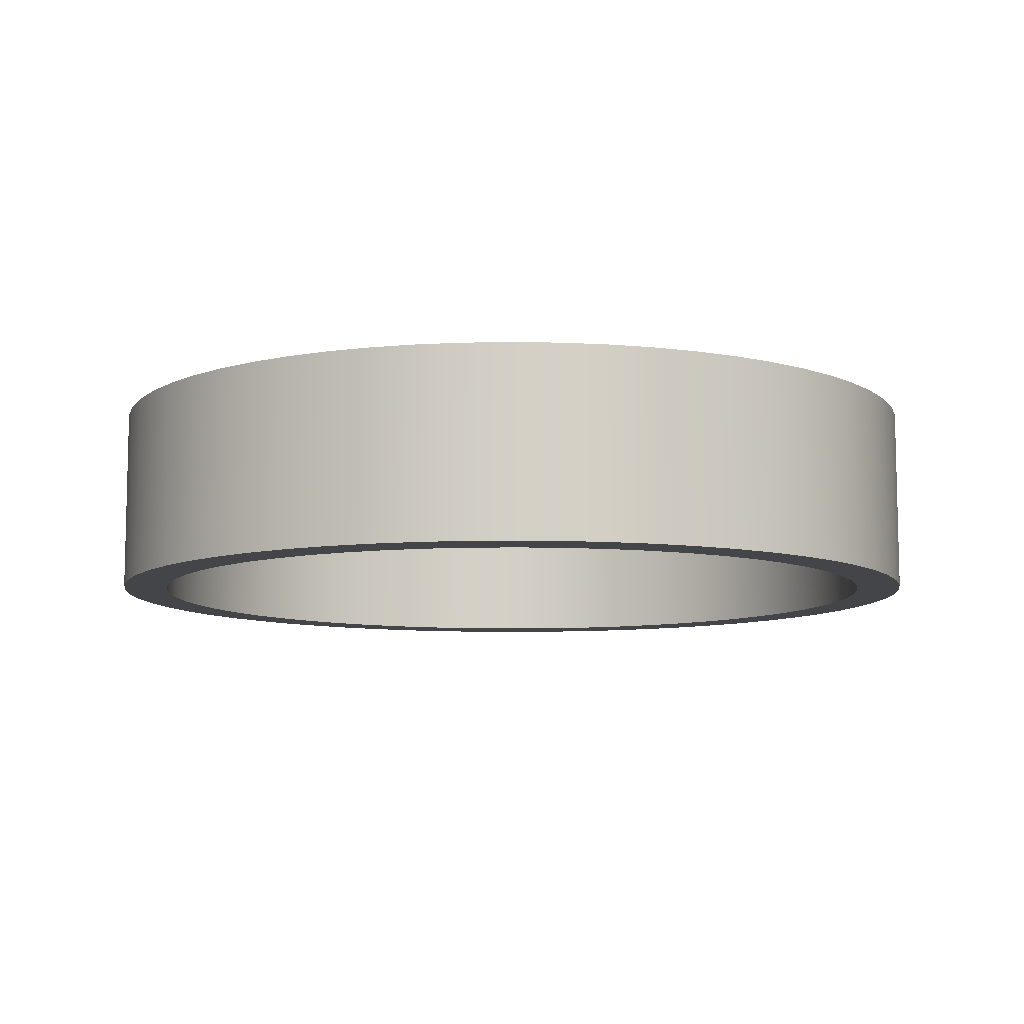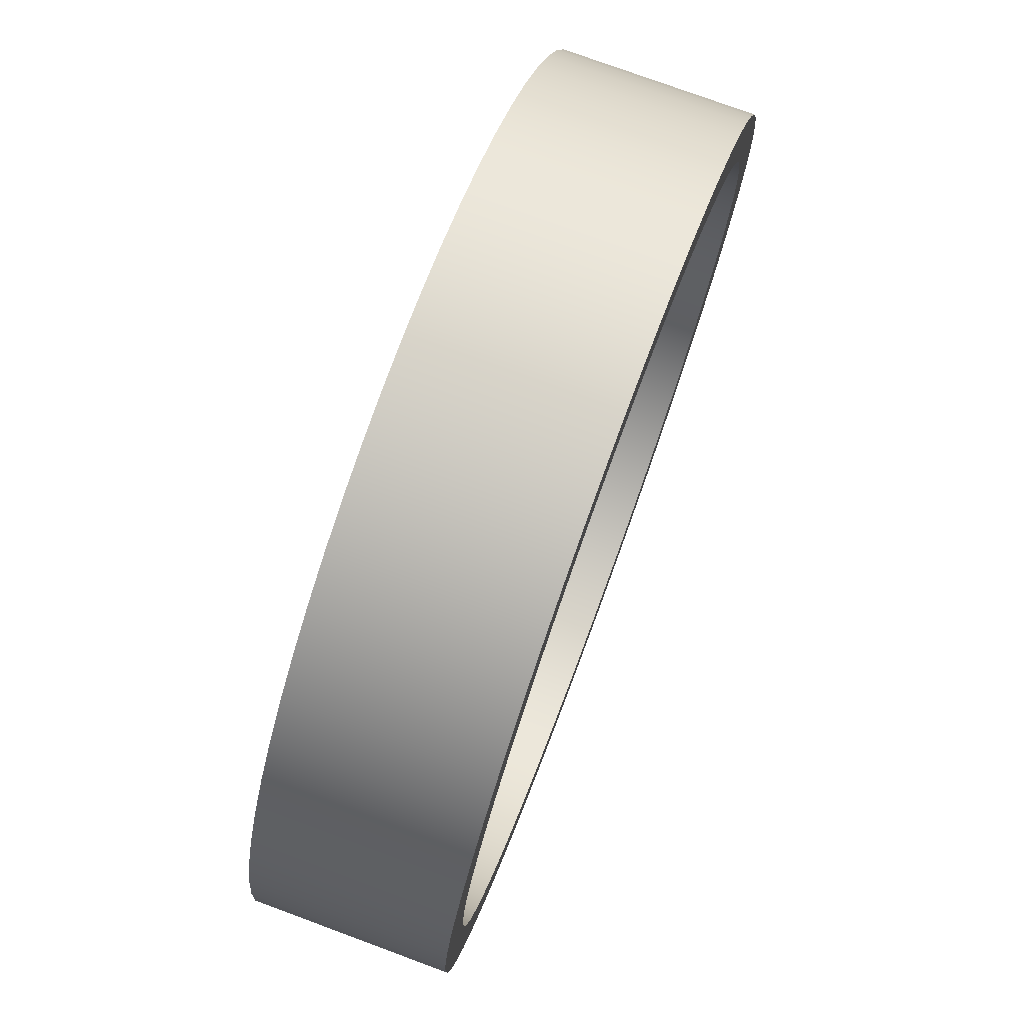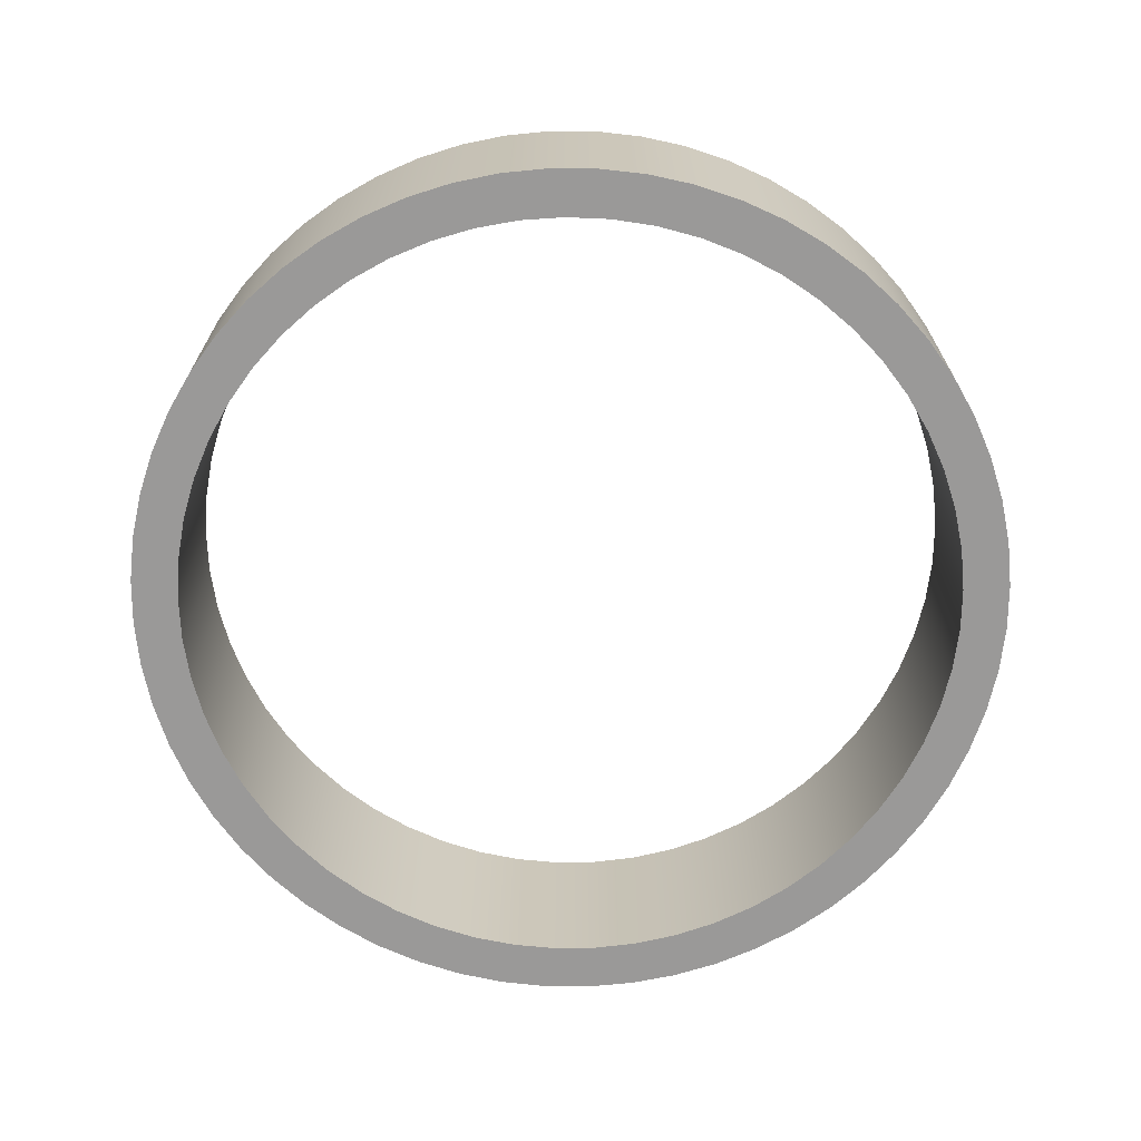
<metadata>
{"format":"obj","ext":"obj","renderer":"f3d","projection":"perspective","resolution":1024,"background":"white","views":[{"elev":-8.9,"azim":48.1,"up":"+Y"},{"elev":75.9,"azim":110.3,"up":"+Z"},{"elev":-69.1,"azim":-171.4,"up":"+Y"}]}
</metadata>
<code>
v -1.43 0.7 1.751e-16
v -1.421 0.7 0.1573
v -1.395 0.7 0.3127
v -1.353 0.7 0.4643
v -1.293 0.7 0.6103
v -1.218 0.7 0.7489
v -1.128 0.7 0.8783
v -1.025 0.7 0.9971
v -0.9091 0.7 1.104
v -0.7821 0.7 1.197
v -0.6457 0.7 1.276
v -0.5014 0.7 1.339
v -0.351 0.7 1.386
v -0.1964 0.7 1.416
v -0.0394 0.7 1.429
v 0.1181 0.7 1.425
v 0.2741 0.7 1.403
v 0.4269 0.7 1.365
v 0.5744 0.7 1.31
v 0.715 0.7 1.238
v 0.8469 0.7 1.152
v 0.9685 0.7 1.052
v 1.078 0.7 0.9392
v 1.175 0.7 0.8148
v 1.258 0.7 0.6806
v 1.325 0.7 0.5381
v 1.376 0.7 0.3891
v 1.41 0.7 0.2354
v 1.428 0.7 0.07878
v 1.428 0.7 -0.07878
v 1.41 0.7 -0.2354
v 1.376 0.7 -0.3891
v 1.325 0.7 -0.5381
v 1.258 0.7 -0.6806
v 1.175 0.7 -0.8148
v 1.078 0.7 -0.9392
v 0.9685 0.7 -1.052
v 0.8469 0.7 -1.152
v 0.715 0.7 -1.238
v 0.5744 0.7 -1.31
v 0.4269 0.7 -1.365
v 0.2741 0.7 -1.403
v 0.1181 0.7 -1.425
v -0.0394 0.7 -1.429
v -0.1964 0.7 -1.416
v -0.351 0.7 -1.386
v -0.5014 0.7 -1.339
v -0.6457 0.7 -1.276
v -0.7821 0.7 -1.197
v -0.9091 0.7 -1.104
v -1.025 0.7 -0.9971
v -1.128 0.7 -0.8783
v -1.218 0.7 -0.7489
v -1.293 0.7 -0.6103
v -1.353 0.7 -0.4643
v -1.395 0.7 -0.3127
v -1.421 0.7 -0.1573
v -1.43 0 1.751e-16
v -1.421 0 -0.1573
v -1.395 0 -0.3127
v -1.353 0 -0.4643
v -1.293 0 -0.6103
v -1.218 0 -0.7489
v -1.128 0 -0.8783
v -1.025 0 -0.9971
v -0.9091 0 -1.104
v -0.7821 0 -1.197
v -0.6457 0 -1.276
v -0.5014 0 -1.339
v -0.351 0 -1.386
v -0.1964 0 -1.416
v -0.0394 0 -1.429
v 0.1181 0 -1.425
v 0.2741 0 -1.403
v 0.4269 0 -1.365
v 0.5744 0 -1.31
v 0.715 0 -1.238
v 0.8469 0 -1.152
v 0.9685 0 -1.052
v 1.078 0 -0.9392
v 1.175 0 -0.8148
v 1.258 0 -0.6806
v 1.325 0 -0.5381
v 1.376 0 -0.3891
v 1.41 0 -0.2354
v 1.428 0 -0.07878
v 1.428 0 0.07878
v 1.41 0 0.2354
v 1.376 0 0.3891
v 1.325 0 0.5381
v 1.258 0 0.6806
v 1.175 0 0.8148
v 1.078 0 0.9392
v 0.9685 0 1.052
v 0.8469 0 1.152
v 0.715 0 1.238
v 0.5744 0 1.31
v 0.4269 0 1.365
v 0.2741 0 1.403
v 0.1181 0 1.425
v -0.0394 0 1.429
v -0.1964 0 1.416
v -0.351 0 1.386
v -0.5014 0 1.339
v -0.6457 0 1.276
v -0.7821 0 1.197
v -0.9091 0 1.104
v -1.025 0 0.9971
v -1.128 0 0.8783
v -1.218 0 0.7489
v -1.293 0 0.6103
v -1.353 0 0.4643
v -1.395 0 0.3127
v -1.421 0 0.1573
v -1.43 0.7 1.751e-16
v -1.43 0 1.751e-16
v -1.6 0.7 1.959e-16
v -1.591 0.7 -0.1672
v -1.565 0.7 -0.3327
v -1.522 0.7 -0.4944
v -1.462 0.7 -0.6508
v -1.386 0.7 -0.8
v -1.294 0.7 -0.9405
v -1.189 0.7 -1.071
v -1.071 0.7 -1.189
v -0.9405 0.7 -1.294
v -0.8 0.7 -1.386
v -0.6508 0.7 -1.462
v -0.4944 0.7 -1.522
v -0.3327 0.7 -1.565
v -0.1672 0.7 -1.591
v 9.797e-17 0.7 -1.6
v 0.1672 0.7 -1.591
v 0.3327 0.7 -1.565
v 0.4944 0.7 -1.522
v 0.6508 0.7 -1.462
v 0.8 0.7 -1.386
v 0.9405 0.7 -1.294
v 1.071 0.7 -1.189
v 1.189 0.7 -1.071
v 1.294 0.7 -0.9405
v 1.386 0.7 -0.8
v 1.462 0.7 -0.6508
v 1.522 0.7 -0.4944
v 1.565 0.7 -0.3327
v 1.591 0.7 -0.1672
v 1.6 0.7 0
v 1.591 0.7 0.1672
v 1.565 0.7 0.3327
v 1.522 0.7 0.4944
v 1.462 0.7 0.6508
v 1.386 0.7 0.8
v 1.294 0.7 0.9405
v 1.189 0.7 1.071
v 1.071 0.7 1.189
v 0.9405 0.7 1.294
v 0.8 0.7 1.386
v 0.6508 0.7 1.462
v 0.4944 0.7 1.522
v 0.3327 0.7 1.565
v 0.1672 0.7 1.591
v 9.797e-17 0.7 1.6
v -0.1672 0.7 1.591
v -0.3327 0.7 1.565
v -0.4944 0.7 1.522
v -0.6508 0.7 1.462
v -0.8 0.7 1.386
v -0.9405 0.7 1.294
v -1.071 0.7 1.189
v -1.189 0.7 1.071
v -1.294 0.7 0.9405
v -1.386 0.7 0.8
v -1.462 0.7 0.6508
v -1.522 0.7 0.4944
v -1.565 0.7 0.3327
v -1.591 0.7 0.1672
v -1.6 0 1.959e-16
v -1.591 0 0.1672
v -1.565 0 0.3327
v -1.522 0 0.4944
v -1.462 0 0.6508
v -1.386 0 0.8
v -1.294 0 0.9405
v -1.189 0 1.071
v -1.071 0 1.189
v -0.9405 0 1.294
v -0.8 0 1.386
v -0.6508 0 1.462
v -0.4944 0 1.522
v -0.3327 0 1.565
v -0.1672 0 1.591
v 9.797e-17 0 1.6
v 0.1672 0 1.591
v 0.3327 0 1.565
v 0.4944 0 1.522
v 0.6508 0 1.462
v 0.8 0 1.386
v 0.9405 0 1.294
v 1.071 0 1.189
v 1.189 0 1.071
v 1.294 0 0.9405
v 1.386 0 0.8
v 1.462 0 0.6508
v 1.522 0 0.4944
v 1.565 0 0.3327
v 1.591 0 0.1672
v 1.6 0 0
v 1.591 0 -0.1672
v 1.565 0 -0.3327
v 1.522 0 -0.4944
v 1.462 0 -0.6508
v 1.386 0 -0.8
v 1.294 0 -0.9405
v 1.189 0 -1.071
v 1.071 0 -1.189
v 0.9405 0 -1.294
v 0.8 0 -1.386
v 0.6508 0 -1.462
v 0.4944 0 -1.522
v 0.3327 0 -1.565
v 0.1672 0 -1.591
v 9.797e-17 0 -1.6
v -0.1672 0 -1.591
v -0.3327 0 -1.565
v -0.4944 0 -1.522
v -0.6508 0 -1.462
v -0.8 0 -1.386
v -0.9405 0 -1.294
v -1.071 0 -1.189
v -1.189 0 -1.071
v -1.294 0 -0.9405
v -1.386 0 -0.8
v -1.462 0 -0.6508
v -1.522 0 -0.4944
v -1.565 0 -0.3327
v -1.591 0 -0.1672
v -1.6 0 1.959e-16
v -1.6 0.7 1.959e-16
v -1.43 0.7 1.751e-16
v -1.421 0.7 -0.1573
v -1.395 0.7 -0.3127
v -1.353 0.7 -0.4643
v -1.293 0.7 -0.6103
v -1.218 0.7 -0.7489
v -1.128 0.7 -0.8783
v -1.025 0.7 -0.9971
v -0.9091 0.7 -1.104
v -0.7821 0.7 -1.197
v -0.6457 0.7 -1.276
v -0.5014 0.7 -1.339
v -0.351 0.7 -1.386
v -0.1964 0.7 -1.416
v -0.0394 0.7 -1.429
v 0.1181 0.7 -1.425
v 0.2741 0.7 -1.403
v 0.4269 0.7 -1.365
v 0.5744 0.7 -1.31
v 0.715 0.7 -1.238
v 0.8469 0.7 -1.152
v 0.9685 0.7 -1.052
v 1.078 0.7 -0.9392
v 1.175 0.7 -0.8148
v 1.258 0.7 -0.6806
v 1.325 0.7 -0.5381
v 1.376 0.7 -0.3891
v 1.41 0.7 -0.2354
v 1.428 0.7 -0.07878
v 1.428 0.7 0.07878
v 1.41 0.7 0.2354
v 1.376 0.7 0.3891
v 1.325 0.7 0.5381
v 1.258 0.7 0.6806
v 1.175 0.7 0.8148
v 1.078 0.7 0.9392
v 0.9685 0.7 1.052
v 0.8469 0.7 1.152
v 0.715 0.7 1.238
v 0.5744 0.7 1.31
v 0.4269 0.7 1.365
v 0.2741 0.7 1.403
v 0.1181 0.7 1.425
v -0.0394 0.7 1.429
v -0.1964 0.7 1.416
v -0.351 0.7 1.386
v -0.5014 0.7 1.339
v -0.6457 0.7 1.276
v -0.7821 0.7 1.197
v -0.9091 0.7 1.104
v -1.025 0.7 0.9971
v -1.128 0.7 0.8783
v -1.218 0.7 0.7489
v -1.293 0.7 0.6103
v -1.353 0.7 0.4643
v -1.395 0.7 0.3127
v -1.421 0.7 0.1573
v -1.6 0.7 1.959e-16
v -1.591 0.7 0.1672
v -1.565 0.7 0.3327
v -1.522 0.7 0.4944
v -1.462 0.7 0.6508
v -1.386 0.7 0.8
v -1.294 0.7 0.9405
v -1.189 0.7 1.071
v -1.071 0.7 1.189
v -0.9405 0.7 1.294
v -0.8 0.7 1.386
v -0.6508 0.7 1.462
v -0.4944 0.7 1.522
v -0.3327 0.7 1.565
v -0.1672 0.7 1.591
v 9.797e-17 0.7 1.6
v 0.1672 0.7 1.591
v 0.3327 0.7 1.565
v 0.4944 0.7 1.522
v 0.6508 0.7 1.462
v 0.8 0.7 1.386
v 0.9405 0.7 1.294
v 1.071 0.7 1.189
v 1.189 0.7 1.071
v 1.294 0.7 0.9405
v 1.386 0.7 0.8
v 1.462 0.7 0.6508
v 1.522 0.7 0.4944
v 1.565 0.7 0.3327
v 1.591 0.7 0.1672
v 1.6 0.7 0
v 1.591 0.7 -0.1672
v 1.565 0.7 -0.3327
v 1.522 0.7 -0.4944
v 1.462 0.7 -0.6508
v 1.386 0.7 -0.8
v 1.294 0.7 -0.9405
v 1.189 0.7 -1.071
v 1.071 0.7 -1.189
v 0.9405 0.7 -1.294
v 0.8 0.7 -1.386
v 0.6508 0.7 -1.462
v 0.4944 0.7 -1.522
v 0.3327 0.7 -1.565
v 0.1672 0.7 -1.591
v 9.797e-17 0.7 -1.6
v -0.1672 0.7 -1.591
v -0.3327 0.7 -1.565
v -0.4944 0.7 -1.522
v -0.6508 0.7 -1.462
v -0.8 0.7 -1.386
v -0.9405 0.7 -1.294
v -1.071 0.7 -1.189
v -1.189 0.7 -1.071
v -1.294 0.7 -0.9405
v -1.386 0.7 -0.8
v -1.462 0.7 -0.6508
v -1.522 0.7 -0.4944
v -1.565 0.7 -0.3327
v -1.591 0.7 -0.1672
v -1.43 0 1.751e-16
v -1.421 0 0.1573
v -1.395 0 0.3127
v -1.353 0 0.4643
v -1.293 0 0.6103
v -1.218 0 0.7489
v -1.128 0 0.8783
v -1.025 0 0.9971
v -0.9091 0 1.104
v -0.7821 0 1.197
v -0.6457 0 1.276
v -0.5014 0 1.339
v -0.351 0 1.386
v -0.1964 0 1.416
v -0.0394 0 1.429
v 0.1181 0 1.425
v 0.2741 0 1.403
v 0.4269 0 1.365
v 0.5744 0 1.31
v 0.715 0 1.238
v 0.8469 0 1.152
v 0.9685 0 1.052
v 1.078 0 0.9392
v 1.175 0 0.8148
v 1.258 0 0.6806
v 1.325 0 0.5381
v 1.376 0 0.3891
v 1.41 0 0.2354
v 1.428 0 0.07878
v 1.428 0 -0.07878
v 1.41 0 -0.2354
v 1.376 0 -0.3891
v 1.325 0 -0.5381
v 1.258 0 -0.6806
v 1.175 0 -0.8148
v 1.078 0 -0.9392
v 0.9685 0 -1.052
v 0.8469 0 -1.152
v 0.715 0 -1.238
v 0.5744 0 -1.31
v 0.4269 0 -1.365
v 0.2741 0 -1.403
v 0.1181 0 -1.425
v -0.0394 0 -1.429
v -0.1964 0 -1.416
v -0.351 0 -1.386
v -0.5014 0 -1.339
v -0.6457 0 -1.276
v -0.7821 0 -1.197
v -0.9091 0 -1.104
v -1.025 0 -0.9971
v -1.128 0 -0.8783
v -1.218 0 -0.7489
v -1.293 0 -0.6103
v -1.353 0 -0.4643
v -1.395 0 -0.3127
v -1.421 0 -0.1573
v -1.6 0 1.959e-16
v -1.591 0 -0.1672
v -1.565 0 -0.3327
v -1.522 0 -0.4944
v -1.462 0 -0.6508
v -1.386 0 -0.8
v -1.294 0 -0.9405
v -1.189 0 -1.071
v -1.071 0 -1.189
v -0.9405 0 -1.294
v -0.8 0 -1.386
v -0.6508 0 -1.462
v -0.4944 0 -1.522
v -0.3327 0 -1.565
v -0.1672 0 -1.591
v 9.797e-17 0 -1.6
v 0.1672 0 -1.591
v 0.3327 0 -1.565
v 0.4944 0 -1.522
v 0.6508 0 -1.462
v 0.8 0 -1.386
v 0.9405 0 -1.294
v 1.071 0 -1.189
v 1.189 0 -1.071
v 1.294 0 -0.9405
v 1.386 0 -0.8
v 1.462 0 -0.6508
v 1.522 0 -0.4944
v 1.565 0 -0.3327
v 1.591 0 -0.1672
v 1.6 0 0
v 1.591 0 0.1672
v 1.565 0 0.3327
v 1.522 0 0.4944
v 1.462 0 0.6508
v 1.386 0 0.8
v 1.294 0 0.9405
v 1.189 0 1.071
v 1.071 0 1.189
v 0.9405 0 1.294
v 0.8 0 1.386
v 0.6508 0 1.462
v 0.4944 0 1.522
v 0.3327 0 1.565
v 0.1672 0 1.591
v 9.797e-17 0 1.6
v -0.1672 0 1.591
v -0.3327 0 1.565
v -0.4944 0 1.522
v -0.6508 0 1.462
v -0.8 0 1.386
v -0.9405 0 1.294
v -1.071 0 1.189
v -1.189 0 1.071
v -1.294 0 0.9405
v -1.386 0 0.8
v -1.462 0 0.6508
v -1.522 0 0.4944
v -1.565 0 0.3327
v -1.591 0 0.1672
g e042998a-e2bf-11ea-ab1d-54bf646e7e1f
f 2 114 1
f 1 114 116
f 115 58 57
f 57 58 59
f 57 59 56
f 56 59 60
f 56 60 55
f 55 60 61
f 55 61 54
f 54 61 62
f 54 62 53
f 53 62 63
f 53 63 52
f 52 63 64
f 52 64 51
f 51 64 65
f 51 65 50
f 50 65 66
f 50 66 49
f 49 66 67
f 49 67 48
f 48 67 68
f 48 68 47
f 47 68 69
f 47 69 46
f 46 69 70
f 46 70 45
f 45 70 71
f 45 71 44
f 44 71 72
f 44 72 43
f 43 72 73
f 43 73 42
f 42 73 74
f 42 74 41
f 41 74 75
f 41 75 40
f 40 75 76
f 40 76 39
f 39 76 77
f 39 77 38
f 38 77 78
f 38 78 37
f 37 78 79
f 37 79 36
f 36 79 80
f 36 80 35
f 35 80 81
f 35 81 34
f 34 81 82
f 34 82 33
f 33 82 83
f 33 83 32
f 32 83 84
f 32 84 31
f 31 84 85
f 31 85 30
f 30 85 86
f 30 86 29
f 29 86 87
f 29 87 28
f 28 87 88
f 28 88 27
f 27 88 89
f 27 89 26
f 26 89 90
f 26 90 25
f 25 90 91
f 25 91 24
f 24 91 92
f 24 92 23
f 23 92 93
f 23 93 22
f 22 93 94
f 22 94 21
f 21 94 95
f 21 95 20
f 20 95 96
f 20 96 19
f 19 96 97
f 19 97 18
f 18 97 98
f 18 98 17
f 17 98 99
f 17 99 16
f 16 99 100
f 16 100 15
f 15 100 101
f 15 101 14
f 14 101 102
f 14 102 13
f 13 102 103
f 13 103 12
f 12 103 104
f 12 104 11
f 11 104 105
f 11 105 10
f 10 105 106
f 10 106 9
f 9 106 107
f 9 107 8
f 8 107 108
f 8 108 7
f 7 108 109
f 7 109 6
f 6 109 110
f 6 110 5
f 5 110 111
f 5 111 4
f 4 111 112
f 4 112 3
f 3 112 113
f 3 113 2
f 2 113 114
g e0430eb0-e2bf-11ea-a142-54bf646e7e1f
f 118 236 117
f 117 236 237
f 238 177 176
f 176 177 178
f 176 178 175
f 175 178 179
f 175 179 174
f 174 179 180
f 174 180 173
f 173 180 181
f 173 181 172
f 172 181 182
f 172 182 171
f 171 182 183
f 171 183 170
f 170 183 184
f 170 184 169
f 169 184 185
f 169 185 168
f 168 185 186
f 168 186 167
f 167 186 187
f 167 187 166
f 166 187 188
f 166 188 165
f 165 188 189
f 165 189 164
f 164 189 190
f 164 190 163
f 163 190 191
f 163 191 162
f 162 191 192
f 162 192 161
f 161 192 193
f 161 193 160
f 160 193 194
f 160 194 159
f 159 194 195
f 159 195 158
f 158 195 196
f 158 196 157
f 157 196 197
f 157 197 156
f 156 197 198
f 156 198 155
f 155 198 199
f 155 199 154
f 154 199 200
f 154 200 153
f 153 200 201
f 153 201 152
f 152 201 202
f 152 202 151
f 151 202 203
f 151 203 150
f 150 203 204
f 150 204 149
f 149 204 205
f 149 205 148
f 148 205 206
f 148 206 147
f 147 206 207
f 147 207 146
f 146 207 208
f 146 208 145
f 145 208 209
f 145 209 144
f 144 209 210
f 144 210 143
f 143 210 211
f 143 211 142
f 142 211 212
f 142 212 141
f 141 212 213
f 141 213 140
f 140 213 214
f 140 214 139
f 139 214 215
f 139 215 138
f 138 215 216
f 138 216 137
f 137 216 217
f 137 217 136
f 136 217 218
f 136 218 135
f 135 218 219
f 135 219 134
f 134 219 220
f 134 220 133
f 133 220 221
f 133 221 132
f 132 221 222
f 132 222 131
f 131 222 223
f 131 223 130
f 130 223 224
f 130 224 129
f 129 224 225
f 129 225 128
f 128 225 226
f 128 226 127
f 127 226 227
f 127 227 126
f 126 227 228
f 126 228 125
f 125 228 229
f 125 229 124
f 124 229 230
f 124 230 123
f 123 230 231
f 123 231 122
f 122 231 232
f 122 232 121
f 121 232 233
f 121 233 120
f 120 233 234
f 120 234 119
f 119 234 235
f 119 235 118
f 118 235 236
g e04383ec-e2bf-11ea-817a-54bf646e7e1f
f 240 355 239
f 239 355 296
f 239 296 297
f 355 240 354
f 354 240 241
f 354 241 353
f 353 241 242
f 353 242 352
f 352 242 243
f 352 243 351
f 351 243 244
f 351 244 350
f 350 244 245
f 350 245 349
f 349 245 246
f 349 246 348
f 348 246 247
f 348 247 347
f 347 247 248
f 347 248 346
f 346 248 249
f 346 249 345
f 345 249 250
f 345 250 344
f 344 250 251
f 344 251 343
f 343 251 252
f 343 252 342
f 342 252 253
f 342 253 341
f 341 253 254
f 341 254 340
f 340 254 255
f 340 255 339
f 339 255 256
f 339 256 338
f 338 256 257
f 338 257 337
f 337 257 258
f 337 258 336
f 336 258 335
f 335 258 259
f 335 259 334
f 334 259 260
f 334 260 333
f 333 260 261
f 333 261 332
f 332 261 262
f 332 262 331
f 331 262 263
f 331 263 330
f 330 263 264
f 330 264 329
f 329 264 265
f 329 265 328
f 328 265 266
f 328 266 327
f 327 266 267
f 327 267 326
f 326 267 268
f 326 268 325
f 325 268 269
f 325 269 324
f 324 269 270
f 324 270 323
f 323 270 271
f 323 271 322
f 322 271 272
f 322 272 321
f 321 272 273
f 321 273 320
f 320 273 274
f 320 274 319
f 319 274 275
f 319 275 318
f 318 275 276
f 318 276 317
f 317 276 277
f 317 277 316
f 316 277 315
f 315 277 278
f 315 278 314
f 314 278 279
f 314 279 313
f 313 279 280
f 313 280 312
f 312 280 281
f 312 281 311
f 311 281 282
f 311 282 310
f 310 282 283
f 310 283 309
f 309 283 284
f 309 284 308
f 308 284 285
f 308 285 307
f 307 285 286
f 307 286 306
f 306 286 287
f 306 287 305
f 305 287 288
f 305 288 304
f 304 288 289
f 304 289 303
f 303 289 290
f 303 290 302
f 302 290 291
f 302 291 301
f 301 291 292
f 301 292 300
f 300 292 293
f 300 293 299
f 299 293 294
f 299 294 298
f 298 294 295
f 298 295 297
f 297 295 239
g e043f924-e2bf-11ea-8ff4-54bf646e7e1f
f 357 472 356
f 356 472 413
f 356 413 414
f 472 357 471
f 471 357 358
f 471 358 470
f 470 358 359
f 470 359 469
f 469 359 360
f 469 360 468
f 468 360 361
f 468 361 467
f 467 361 362
f 467 362 466
f 466 362 363
f 466 363 465
f 465 363 364
f 465 364 464
f 464 364 365
f 464 365 463
f 463 365 366
f 463 366 462
f 462 366 367
f 462 367 461
f 461 367 368
f 461 368 460
f 460 368 369
f 460 369 459
f 459 369 370
f 459 370 458
f 458 370 371
f 458 371 457
f 457 371 372
f 457 372 456
f 456 372 373
f 456 373 455
f 455 373 374
f 455 374 454
f 454 374 375
f 454 375 453
f 453 375 452
f 452 375 376
f 452 376 451
f 451 376 377
f 451 377 450
f 450 377 378
f 450 378 449
f 449 378 379
f 449 379 448
f 448 379 380
f 448 380 447
f 447 380 381
f 447 381 446
f 446 381 382
f 446 382 445
f 445 382 383
f 445 383 444
f 444 383 384
f 444 384 443
f 443 384 385
f 443 385 442
f 442 385 386
f 442 386 441
f 441 386 387
f 441 387 440
f 440 387 388
f 440 388 439
f 439 388 389
f 439 389 438
f 438 389 390
f 438 390 437
f 437 390 391
f 437 391 436
f 436 391 392
f 436 392 435
f 435 392 393
f 435 393 434
f 434 393 394
f 434 394 433
f 433 394 432
f 432 394 395
f 432 395 431
f 431 395 396
f 431 396 430
f 430 396 397
f 430 397 429
f 429 397 398
f 429 398 428
f 428 398 399
f 428 399 427
f 427 399 400
f 427 400 426
f 426 400 401
f 426 401 425
f 425 401 402
f 425 402 424
f 424 402 403
f 424 403 423
f 423 403 404
f 423 404 422
f 422 404 405
f 422 405 421
f 421 405 406
f 421 406 420
f 420 406 407
f 420 407 419
f 419 407 408
f 419 408 418
f 418 408 409
f 418 409 417
f 417 409 410
f 417 410 416
f 416 410 411
f 416 411 415
f 415 411 412
f 415 412 414
f 414 412 356

</code>
